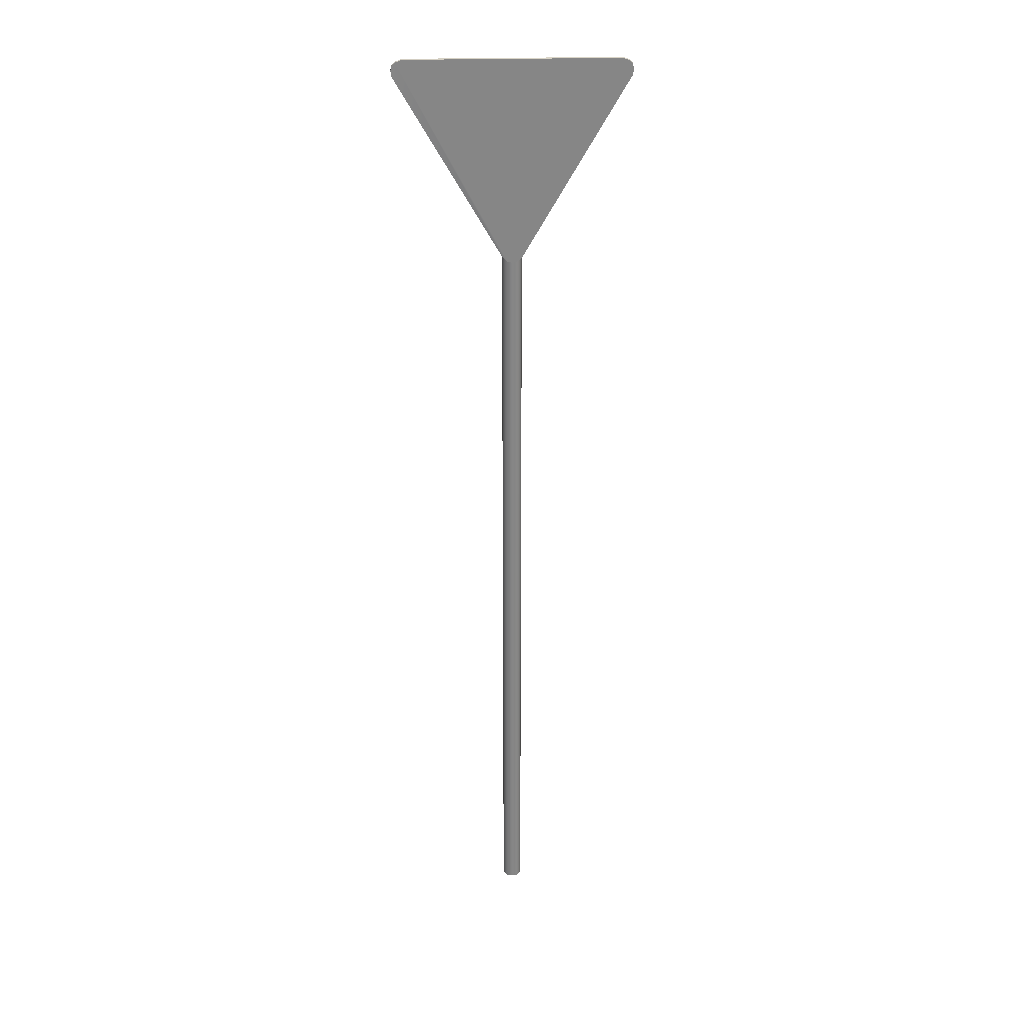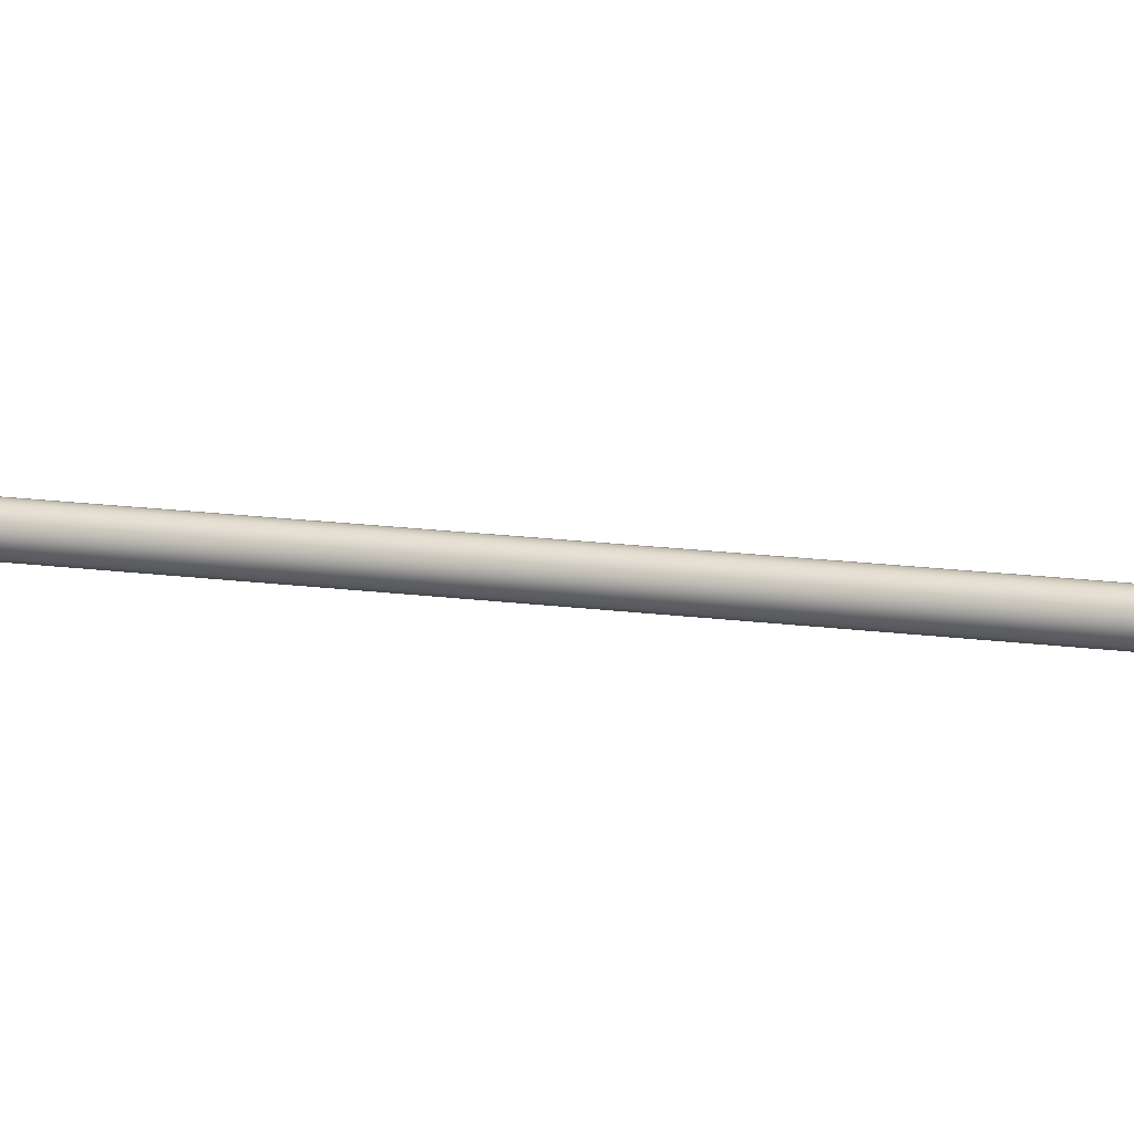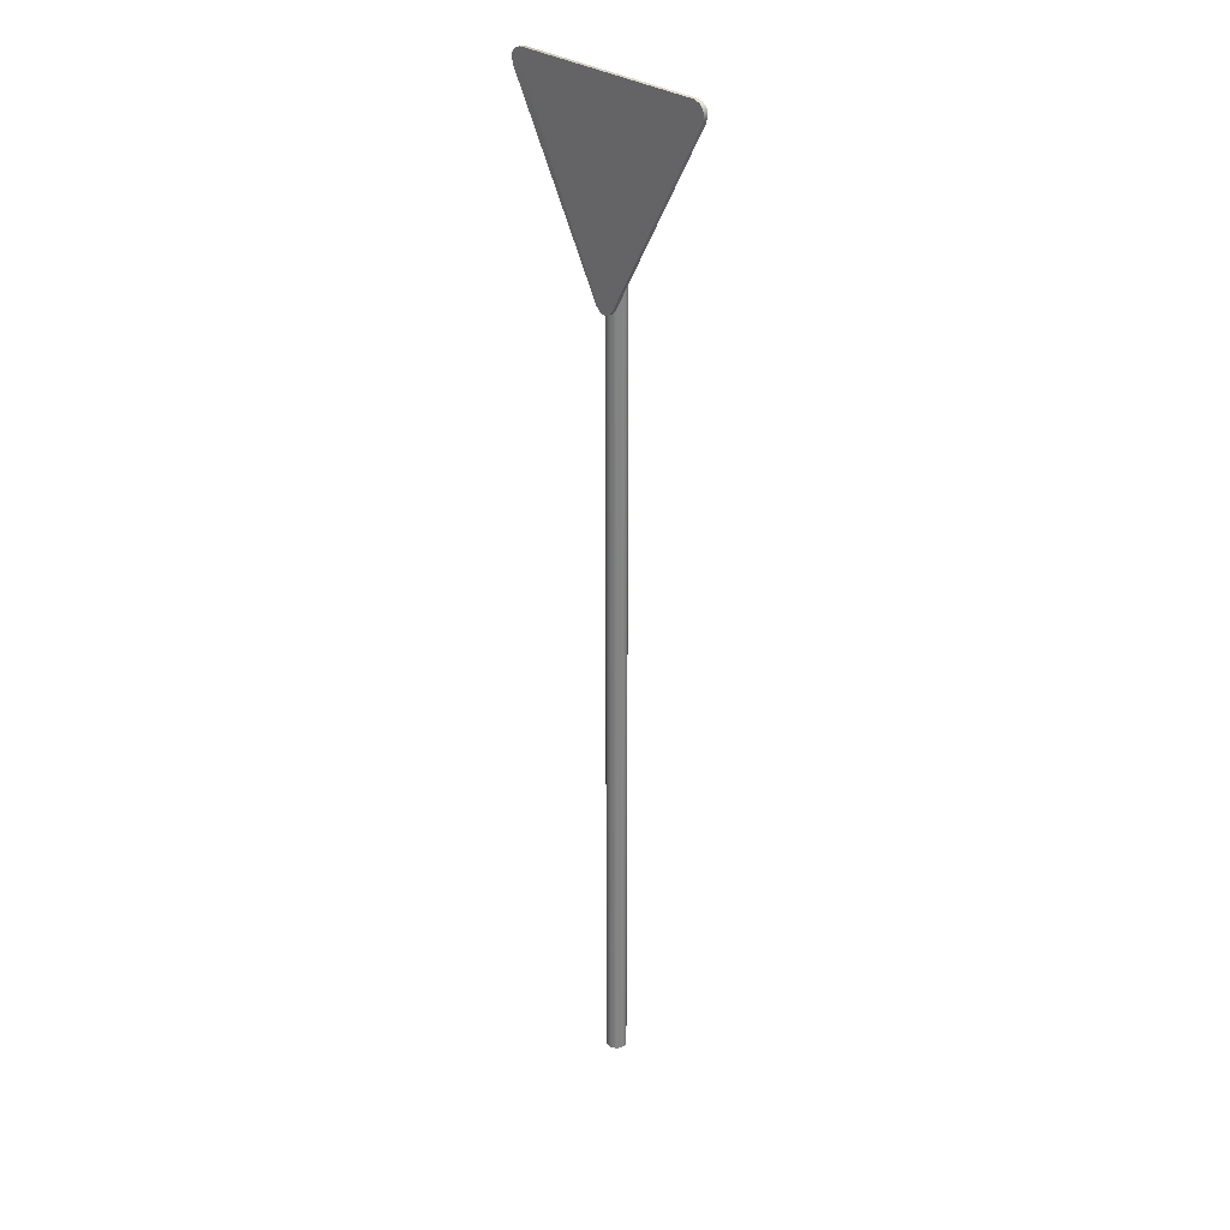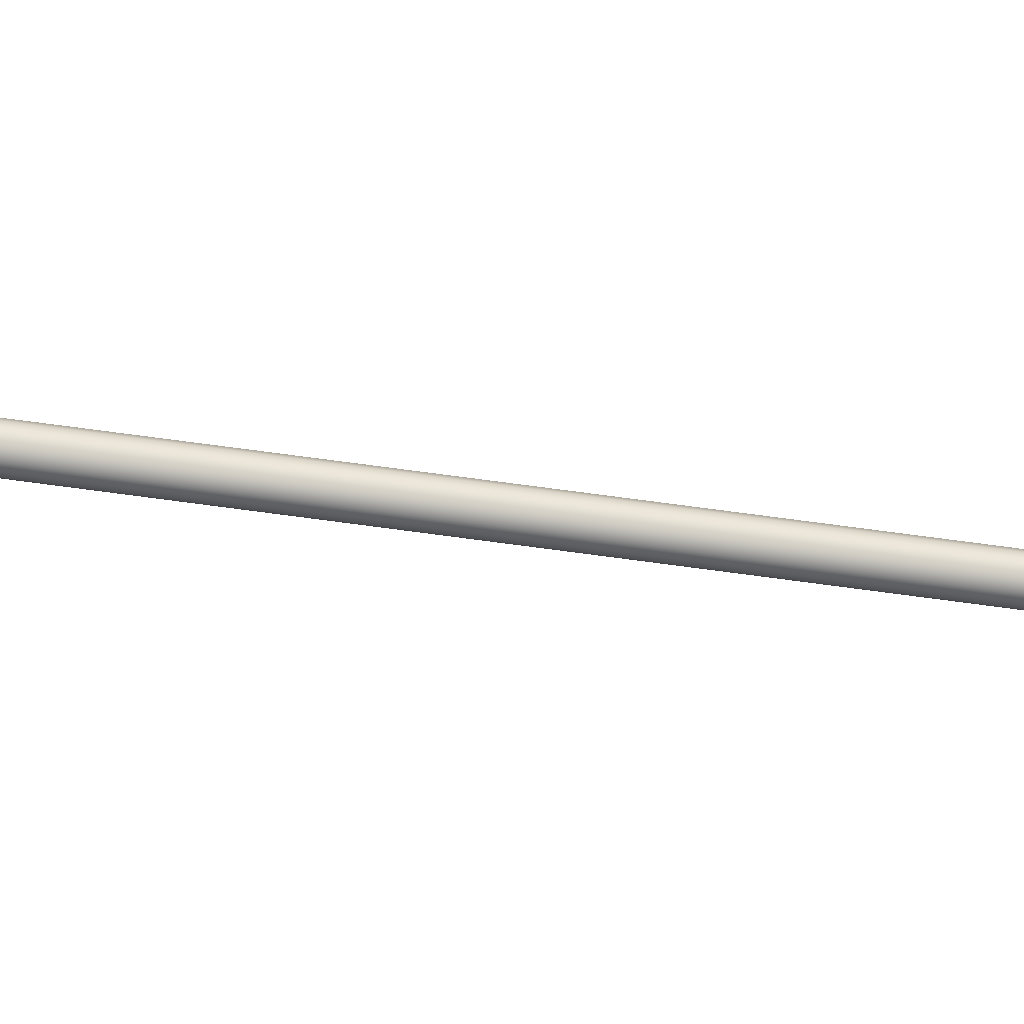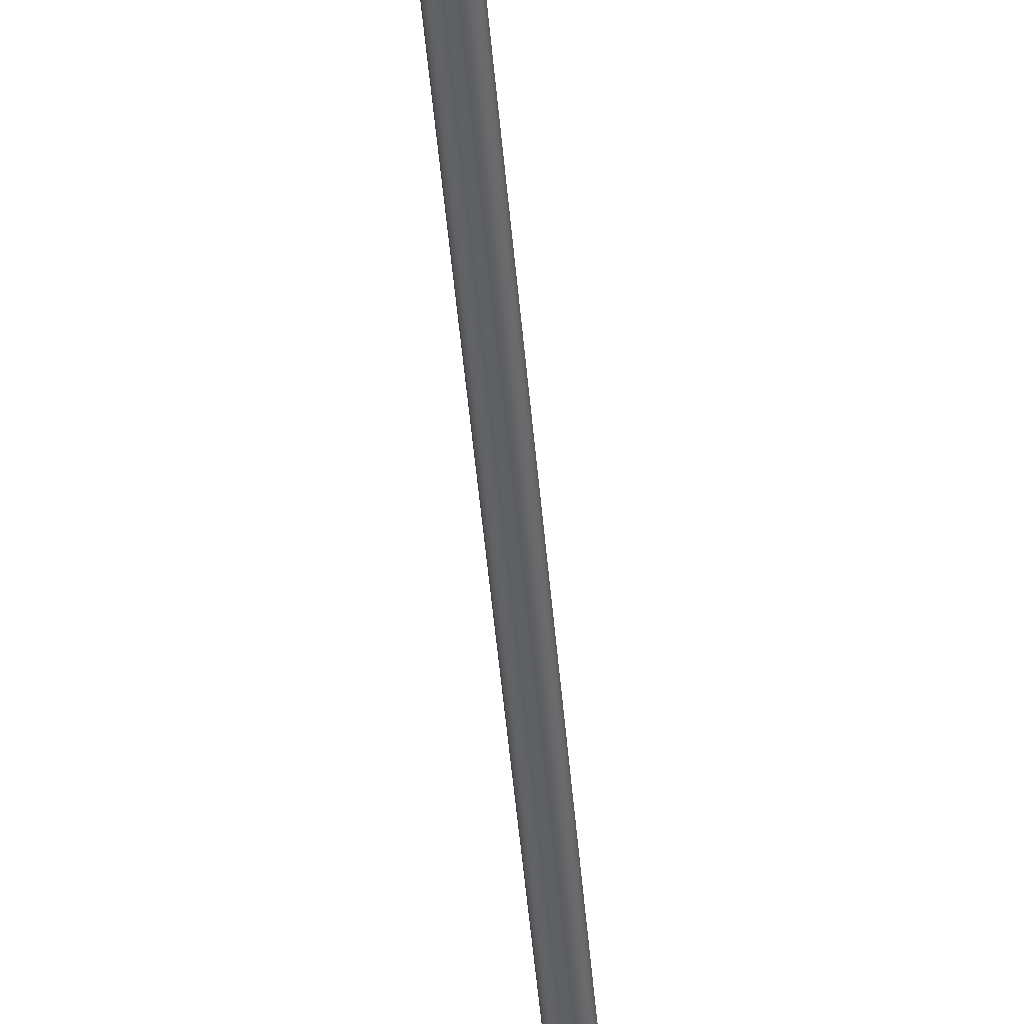
<metadata>
{"format":"obj","ext":"obj","renderer":"f3d","projection":"perspective","resolution":1024,"background":"white","views":[{"elev":28.2,"azim":-2.1,"up":"+Y"},{"elev":15.8,"azim":105.9,"up":"+Z"},{"elev":28.9,"azim":48.9,"up":"+Y"},{"elev":72.1,"azim":97.7,"up":"+Z"},{"elev":-45.2,"azim":-175.4,"up":"+Z"}]}
</metadata>
<code>
o yield_de_yield_road_sign
v 0.3622 2.902 0.02164
v 0.01667 2.203 0.02164
v -0.03333 2.217 0.02164
v -0.3955 2.845 0.02164
v -0 2.198 0.02164
v 0.03333 2.217 0.02164
v 0.3997 2.866 0.02164
v -0.3997 2.866 0.02164
v -0.3955 2.883 0.02164
v 0.383 2.895 0.02164
v -0.01667 2.203 0.02164
v -0.3622 2.902 0.02164
v 0.3955 2.845 0.02164
v 0.3955 2.883 0.02164
v -0.3852 2.893 0.02164
v 0.3997 2.866 0.007904
v 0.3955 2.845 0.007904
v -0.3997 2.866 0.007904
v -0.3955 2.883 0.007904
v 0.3955 2.883 0.007904
v 0.3622 2.902 0.007904
v 0.383 2.895 0.007904
v -0.3955 2.845 0.007904
v 0.01667 2.203 0.007904
v 0.03333 2.217 0.007904
v -0.3852 2.893 0.007904
v -0.03333 2.217 0.007904
v -0.01667 2.203 0.007904
v -0.3622 2.902 0.007904
v -0 2.198 0.007904
v 0 -0.5 -0.06107
v 0.0132 -0.5 -0.05844
v 0.0244 2.7 -0.05096
v 0.03188 -0.5 -0.03977
v 0.0345 -0.5 -0.02656
v 0.0345 2.7 -0.02656
v 0.0244 -0.5 -0.002169
v 0.0244 2.7 -0.002169
v 0 -0.5 0.007936
v -0.0132 -0.5 0.00531
v -0.0132 2.7 0.00531
v -0.03188 2.7 -0.01336
v -0.0345 2.7 -0.02656
v -0.03188 2.7 -0.03977
v -0.0244 -0.5 -0.05096
v -0.0244 2.7 -0.05096
v -0.0132 -0.5 -0.05844
v -0.0132 2.7 -0.05844
v 0 2.7 -0.06107
v 0.0132 2.7 -0.05844
v 0.0244 -0.5 -0.05096
v 0.03188 2.7 -0.03977
v 0.03188 -0.5 -0.01336
v 0.03188 2.7 -0.01336
v 0.0132 -0.5 0.00531
v 0.0132 2.7 0.00531
v 0 2.7 0.007936
v -0.0244 -0.5 -0.002169
v -0.0244 2.7 -0.002169
v -0.03188 -0.5 -0.01336
v -0.0345 -0.5 -0.02656
v -0.03188 -0.5 -0.03977
f 15 9 8 4 3 11 5 2 6 13 7 14 10 1 12
f 26 29 21 22 20 16 17 25 24 30 28 27 23 18 19
f 50 49 48 46 44 43 42 59 41 57 56 38 54 36 52 33
f 8 18 23 4
f 12 29 26 15
f 2 24 25 6
f 11 28 30 5
f 15 26 19 9
f 13 17 16 7
f 6 25 17 13
f 9 19 18 8
f 3 27 28 11
f 7 16 20 14
f 1 21 29 12
f 10 22 21 1
f 5 30 24 2
f 14 20 22 10
f 4 23 27 3
f 31 49 50 32
f 32 50 33 51
f 51 33 52 34
f 34 52 36 35
f 35 36 54 53
f 53 54 38 37
f 37 38 56 55
f 55 56 57 39
f 39 57 41 40
f 40 41 59 58
f 58 59 42 60
f 60 42 43 61
f 61 43 44 62
f 62 44 46 45
f 45 46 48 47
f 47 48 49 31

</code>
